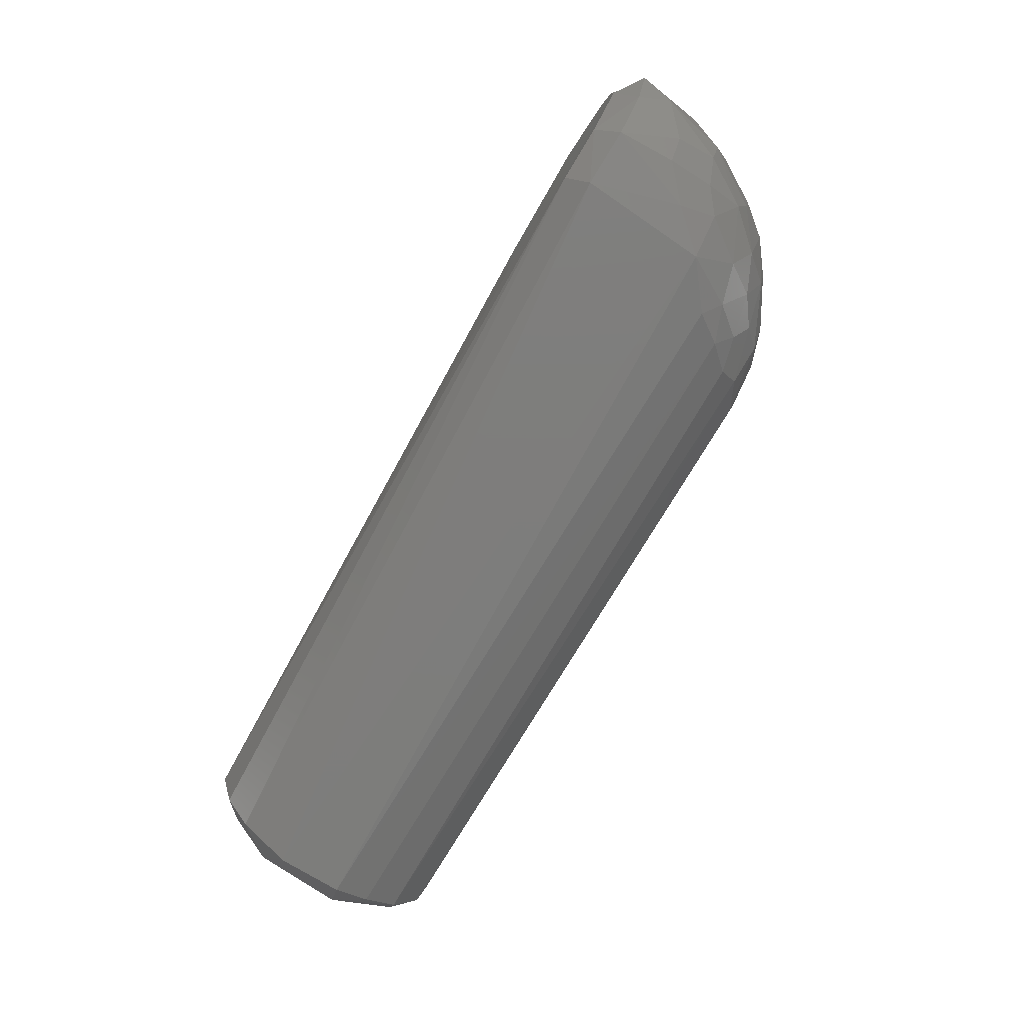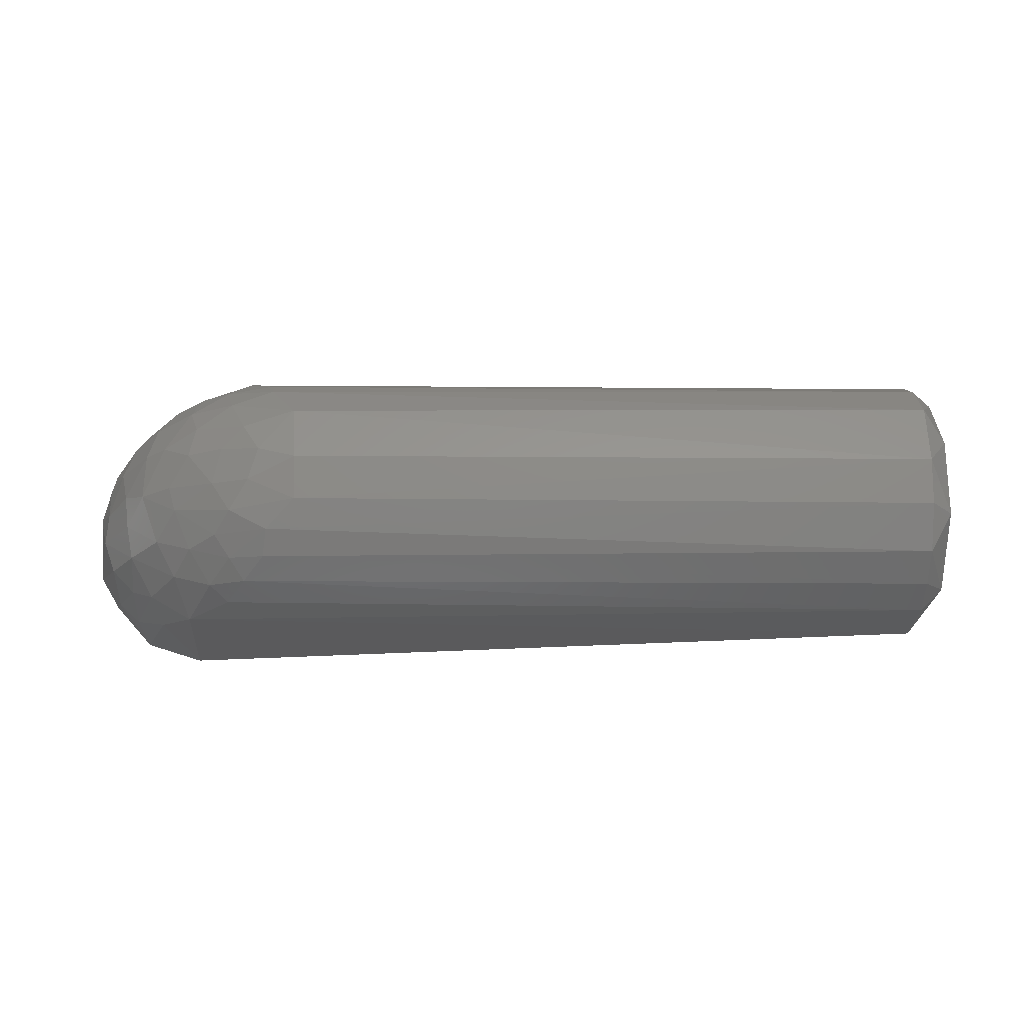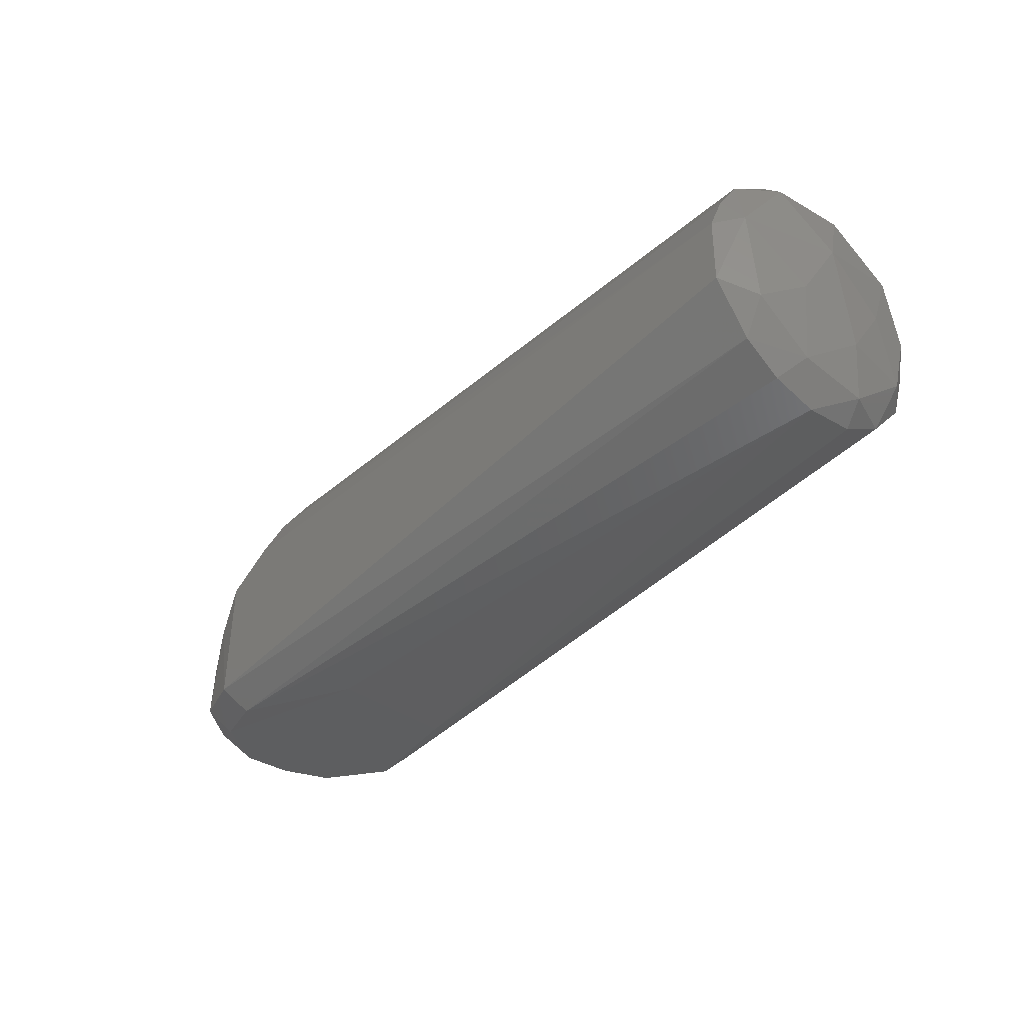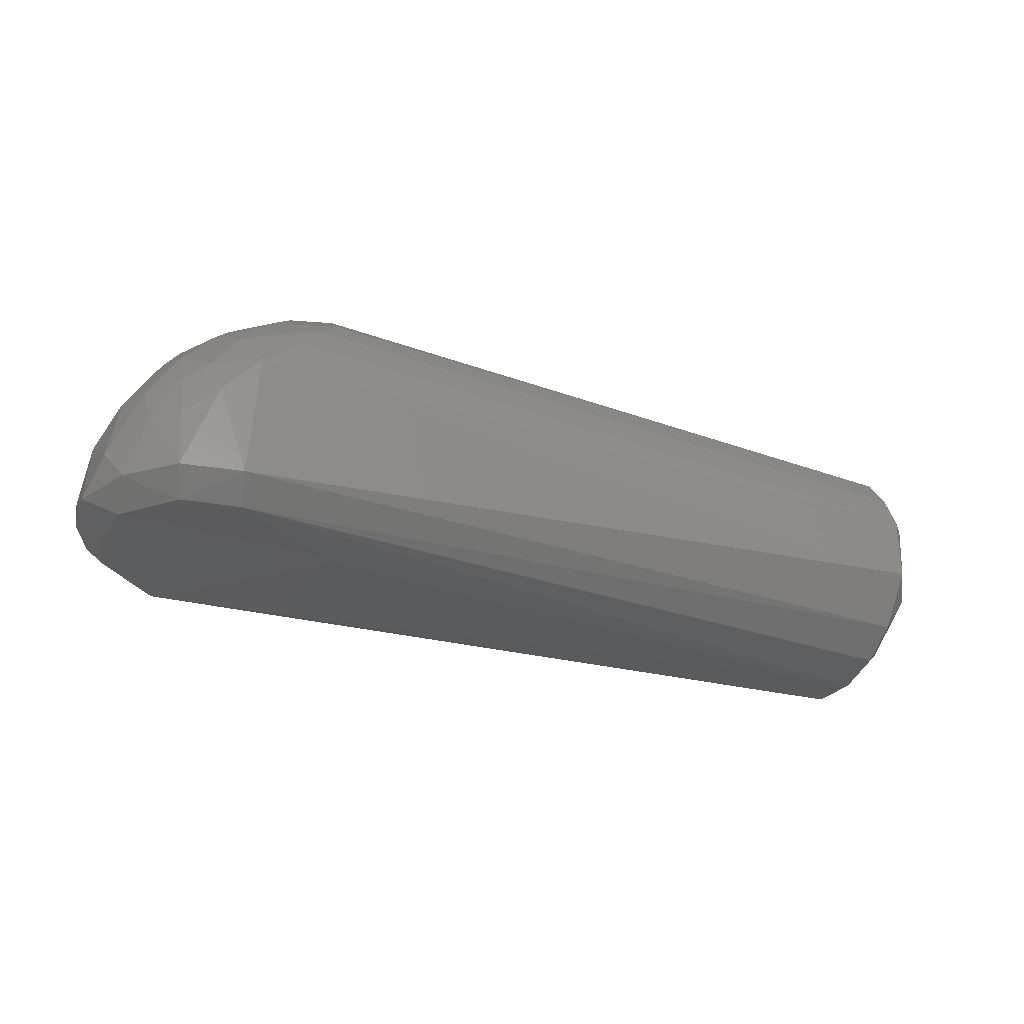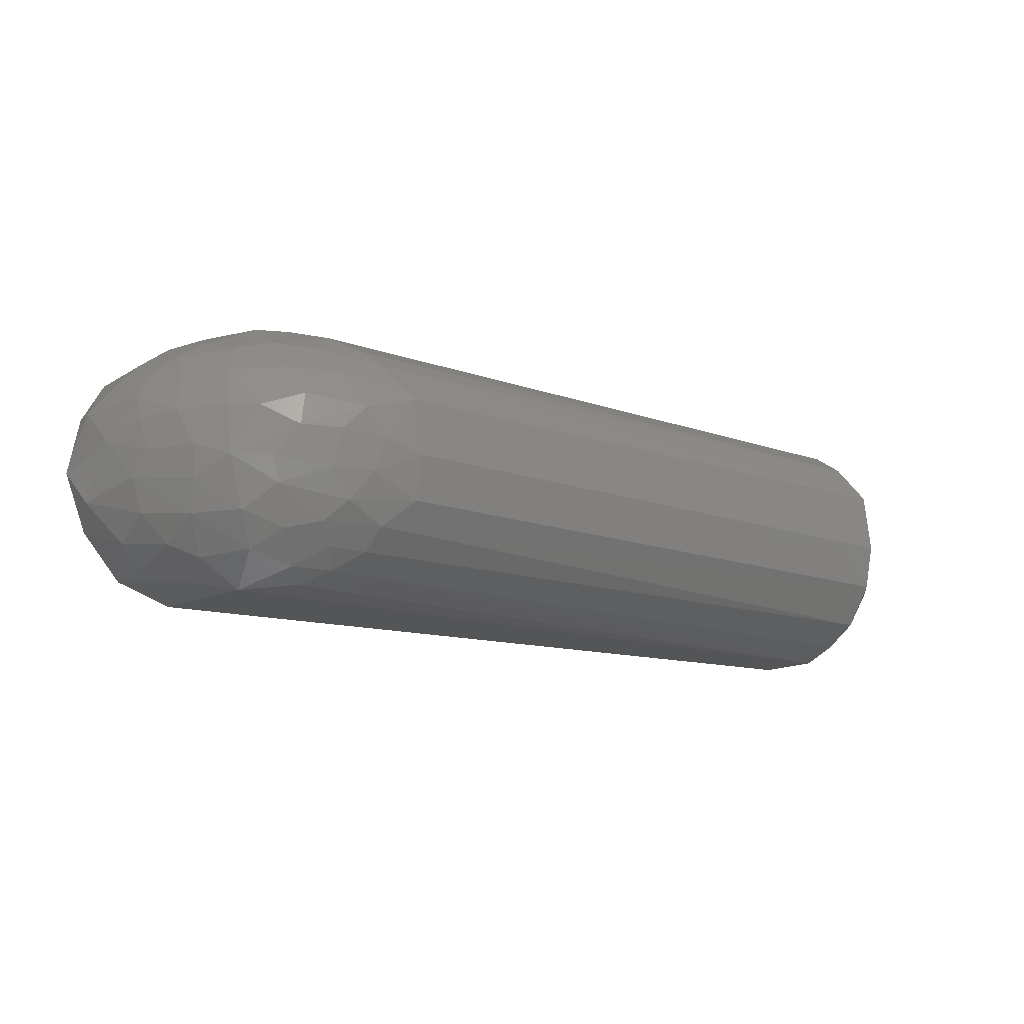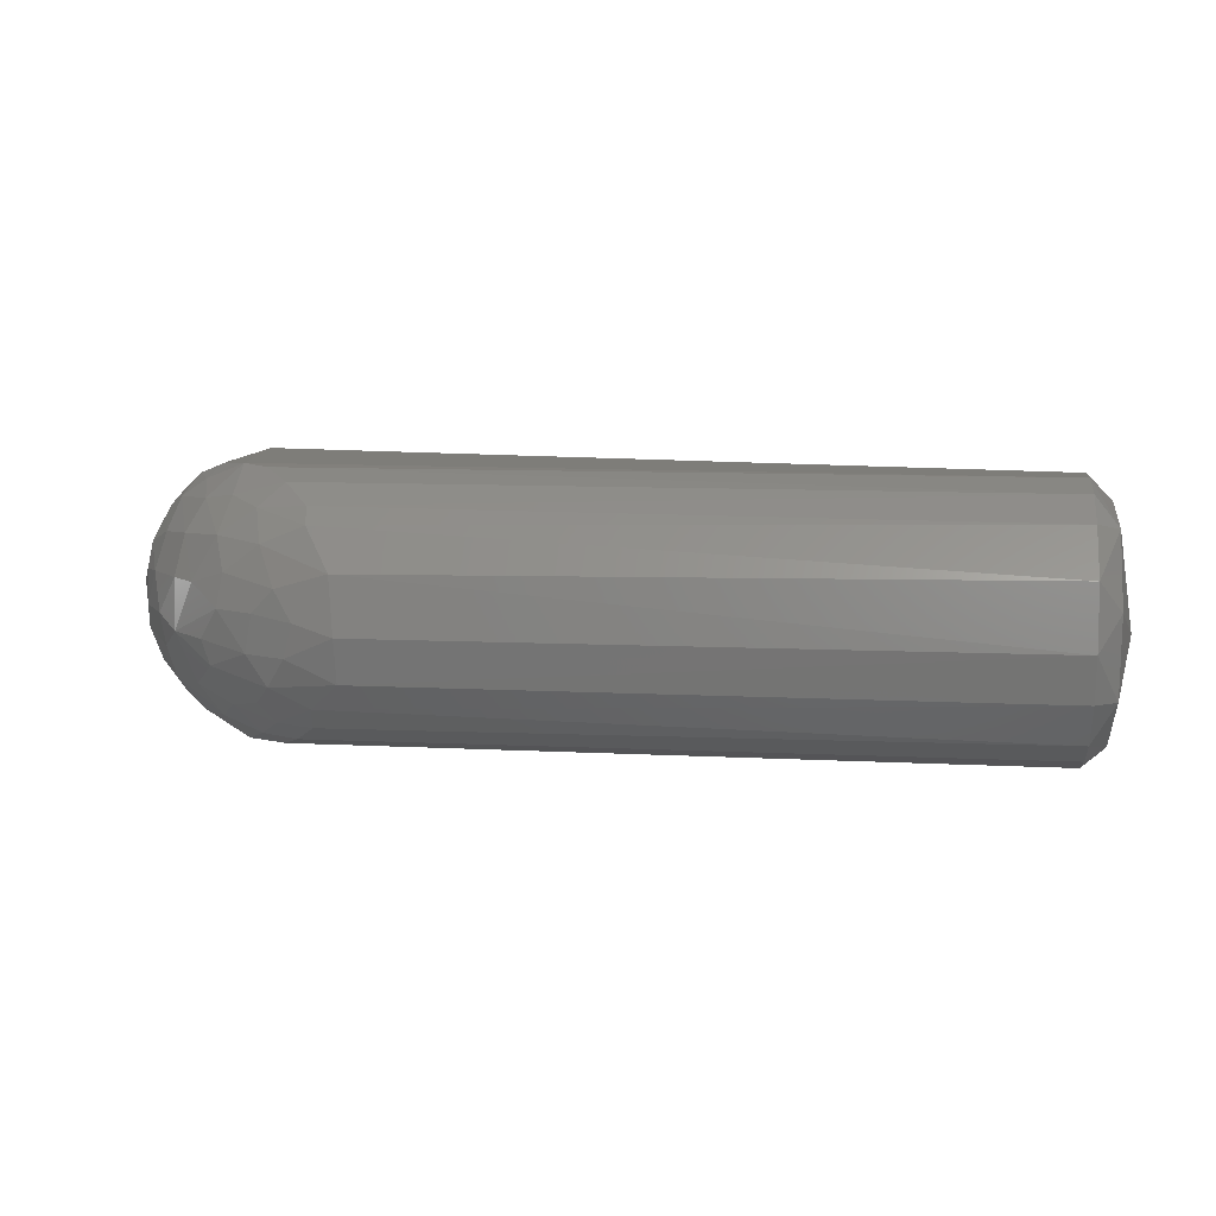
<metadata>
{"format":"stl","ext":"stl","renderer":"f3d","projection":"perspective","resolution":1024,"background":"white","views":[{"elev":-77.0,"azim":-121.0,"up":"+Y"},{"elev":-25.5,"azim":-0.8,"up":"+Y"},{"elev":-34.7,"azim":49.2,"up":"+Z"},{"elev":-30.4,"azim":-28.2,"up":"+Z"},{"elev":-14.0,"azim":-38.6,"up":"+Y"},{"elev":10.4,"azim":6.9,"up":"+Y"}]}
</metadata>
<code>
# stl→obj: 110 verts, 216 faces
v 0.35 -0.04363 0.04281
v 0.35 -0.01871 0.02408
v 0.355 -0.02042 0.05741
v 0.01166 -0.034 0.1077
v -0.008266 -0.01999 0.1038
v -0.0009856 -0.03708 0.09809
v -0.003058 -0.04655 -0.0007055
v 0.04804 -0.02052 -3.766e-06
v 0.34 -0.006965 0.009529
v -0.003843 -0.05901 0.06609
v 0.008292 -0.05098 0.08877
v -0.009506 -0.04494 0.084
v -0.01115 0.04787 -0.0005218
v 0.04344 0.03844 1.287e-06
v 0.34 -0.05795 0.05025
v 0.34 -0.04245 0.02732
v 0.0248 -0.0516 0.09519
v 0.01613 -0.05678 0.08215
v 0.34 -0.05795 0.07991
v 0.34 0.02496 0.1232
v 0.35 0.04098 0.09705
v 0.34 0.04386 0.1066
v -0.03229 -0.031 0.07411
v -0.02292 -0.04733 0.06526
v 0.357 -0.001976 0.08591
v 0.3547 0.008831 0.04288
v -0.03386 -0.04829 0.03586
v -0.03264 -0.05029 0.01
v -0.01932 -0.05488 0.04886
v 0.34 -0.02647 0.0155
v -0.04387 -0.03873 0.03457
v -0.03354 -0.04158 0.05693
v -0.007221 -0.05827 0.009329
v -0.0463 -0.01546 -3.969e-05
v -0.04911 0.01159 0.05665
v -0.04795 -0.003294 0.06121
v -0.04065 0.01315 0.0724
v -0.01777 -0.03031 0.09088
v 0.35 -0.02341 0.1126
v 0.34 -0.002497 0.1267
v 0.34 -0.02273 0.1224
v -0.04814 0.02251 0.05191
v -0.05618 0.02061 0.01959
v -0.05604 0.003745 0.03997
v 0.35 0.01161 0.1154
v -0.04635 0.007532 -2.058e-06
v -0.039 0.02931 -6.088e-05
v -0.001842 0.05845 0.06916
v -0.01599 0.04486 0.07763
v -0.0018 0.04747 0.08688
v -0.02924 0.05078 0.04102
v -0.0167 0.05591 0.0493
v -0.02739 0.05194 0.01
v 0.03467 0.03904 0.1113
v 0.03341 0.04575 0.1044
v 0.35 -0.04839 0.08202
v 0.34 -0.04136 0.1103
v -0.059 0.001705 0.01046
v -0.05498 0.02044 0.01
v 0.35 0.04021 0.04024
v 0.34 0.05104 0.03751
v 0.34 0.05795 0.05863
v -0.05028 -0.03033 0.01
v -0.02755 -0.03993 -0.0002778
v -0.007316 0.05824 0.00926
v -0.05655 -0.02051 0.02381
v -0.04491 -0.02886 0.05301
v -0.0502 -0.01426 0.05383
v -0.0598 -0.004761 0.009119
v -0.03634 -0.002983 0.08111
v -0.03459 -0.01726 0.07923
v 0.34 0.05795 0.07542
v 0.34 0.05357 0.09222
v 0.34 0.01527 0.0108
v 0.0218 0.05363 0.09146
v 0.01009 0.05781 0.07732
v 0.35 0.0479 0.06677
v 0.35 0.01211 0.01907
v 0.34 0.03496 0.02073
v -0.02589 -0.008133 0.09354
v -0.002721 0.004872 0.1112
v -0.01612 0.01355 0.1002
v 0.02361 0.01507 0.1212
v 0.01369 0.004586 0.1186
v 0.03142 0.002127 0.1243
v 0.01181 0.0441 0.09953
v 0.04855 -0.002917 0.1268
v 0.04877 -0.02243 0.1228
v -0.04473 0.03831 0.01
v -0.03781 0.04438 0.0327
v 0.01593 0.03125 0.1117
v -0.005018 0.03279 0.09951
v -0.02609 0.01381 0.09115
v 0.354 0.02656 0.06736
v -0.01153 -0.008898 0.1045
v 0.01018 -0.01215 0.1164
v 0.34 -0.05126 0.09564
v -0.03624 0.02936 0.06858
v 0.03603 -0.03429 0.1152
v 0.03421 -0.04408 0.1064
v -0.03292 0.04257 0.05729
v -0.02309 0.0312 0.08467
v 0.04655 0.02193 0.1241
v 0.01885 -0.02563 0.1164
v -0.0212 0.05052 0.05977
v -0.04243 0.03407 0.04876
v -0.04658 0.03521 0.03073
v -0.0001084 0.01937 0.1096
v 0.02729 -0.01261 0.1222
v 0.01836 -0.04316 0.1024
f 1 2 3
f 4 5 6
f 7 8 9
f 10 11 12
f 13 14 8
f 1 15 16
f 17 18 19
f 20 21 22
f 23 24 12
f 25 3 26
f 27 28 29
f 7 9 30
f 31 27 32
f 33 7 16
f 13 8 34
f 12 11 6
f 35 36 37
f 38 6 5
f 39 40 41
f 42 43 44
f 20 40 45
f 13 46 47
f 48 49 50
f 51 52 53
f 54 22 55
f 13 47 53
f 56 15 1
f 56 39 57
f 27 24 32
f 16 30 2
f 58 59 46
f 47 46 59
f 60 61 62
f 56 25 39
f 28 63 64
f 64 8 7
f 13 53 65
f 10 29 33
f 66 67 68
f 31 63 28
f 69 66 44
f 70 36 71
f 21 72 73
f 20 22 54
f 74 9 14
f 75 73 76
f 39 41 57
f 77 62 72
f 78 74 79
f 78 60 26
f 9 8 14
f 80 81 82
f 48 65 52
f 15 33 16
f 10 18 11
f 17 11 18
f 83 84 85
f 86 54 55
f 87 88 40
f 75 55 73
f 89 90 53
f 91 86 92
f 80 82 93
f 26 3 2
f 60 94 26
f 61 65 62
f 64 63 34
f 78 79 60
f 78 9 74
f 81 95 96
f 56 57 97
f 13 79 74
f 42 37 98
f 68 36 44
f 89 47 59
f 75 86 55
f 31 66 63
f 99 100 57
f 56 3 25
f 13 34 46
f 101 98 102
f 103 83 85
f 92 50 49
f 60 77 94
f 56 97 19
f 101 102 49
f 21 45 25
f 38 12 6
f 9 2 30
f 56 1 3
f 103 54 91
f 64 34 8
f 57 100 97
f 10 24 29
f 83 81 84
f 10 33 15
f 104 5 4
f 61 79 65
f 21 94 77
f 7 30 16
f 13 74 14
f 89 53 47
f 67 23 68
f 60 62 77
f 101 51 90
f 89 59 43
f 78 26 2
f 42 44 35
f 69 34 63
f 28 64 33
f 58 46 34
f 48 76 72
f 44 36 35
f 23 38 71
f 28 33 29
f 31 67 66
f 101 49 105
f 23 71 68
f 39 25 45
f 80 38 5
f 101 90 106
f 48 62 65
f 103 87 40
f 60 79 61
f 75 76 50
f 93 102 98
f 80 95 81
f 42 106 107
f 76 73 72
f 48 52 105
f 89 43 107
f 108 92 82
f 20 45 21
f 37 93 98
f 80 93 70
f 25 26 94
f 91 54 86
f 87 85 109
f 99 41 88
f 65 53 52
f 10 19 18
f 96 109 84
f 91 92 108
f 104 4 99
f 104 109 96
f 104 88 109
f 55 22 73
f 104 96 5
f 64 7 33
f 23 32 24
f 66 68 44
f 21 73 22
f 69 43 58
f 89 107 90
f 69 58 34
f 10 12 24
f 70 93 37
f 80 5 95
f 93 82 102
f 101 105 51
f 106 90 107
f 21 25 94
f 20 103 40
f 48 105 49
f 48 50 76
f 42 107 43
f 51 105 52
f 78 2 9
f 103 91 83
f 96 95 5
f 56 19 15
f 92 102 82
f 23 12 38
f 13 65 79
f 31 32 67
f 42 98 106
f 68 71 36
f 92 49 102
f 104 99 88
f 99 57 41
f 80 70 71
f 17 97 100
f 17 19 97
f 87 109 88
f 48 72 62
f 70 37 36
f 108 82 81
f 69 63 66
f 42 35 37
f 51 53 90
f 11 110 6
f 4 6 110
f 101 106 98
f 92 86 50
f 27 29 24
f 31 28 27
f 58 43 59
f 67 32 23
f 80 71 38
f 84 109 85
f 17 100 110
f 1 16 2
f 99 110 100
f 81 96 84
f 4 110 99
f 10 15 19
f 103 85 87
f 40 88 41
f 17 110 11
f 83 91 108
f 21 77 72
f 39 45 40
f 69 44 43
f 75 50 86
f 20 54 103
f 83 108 81

</code>
